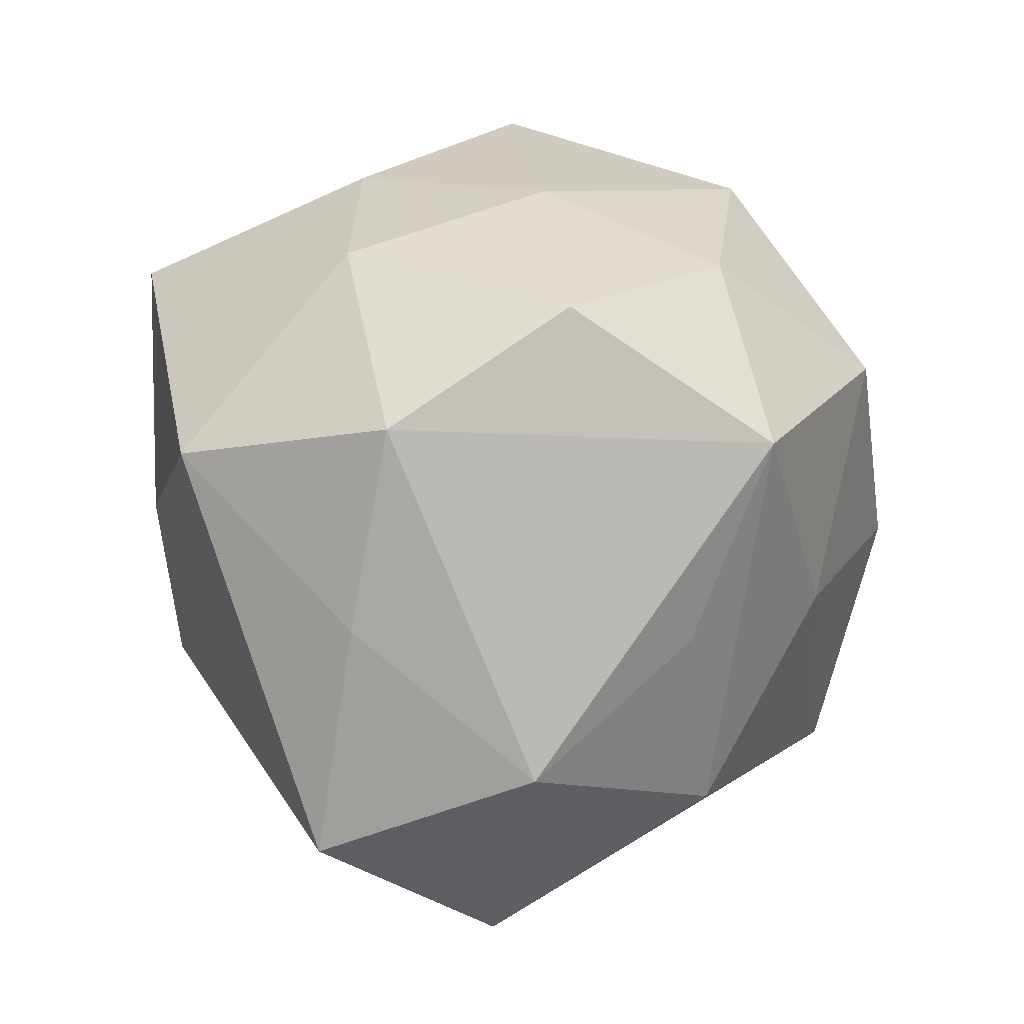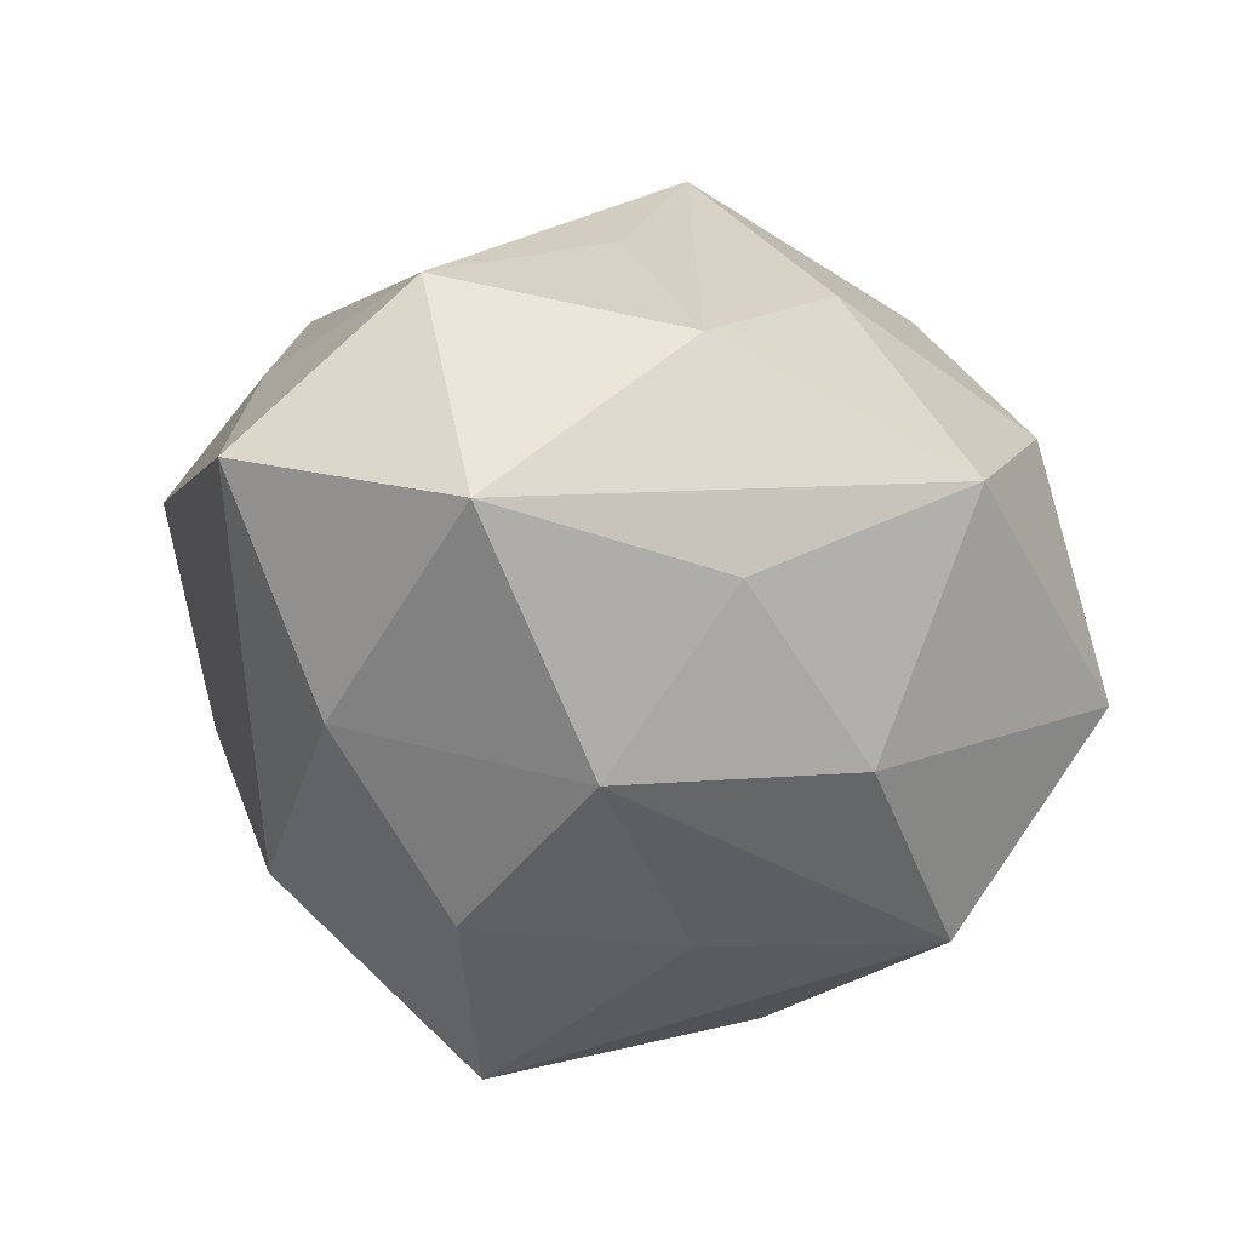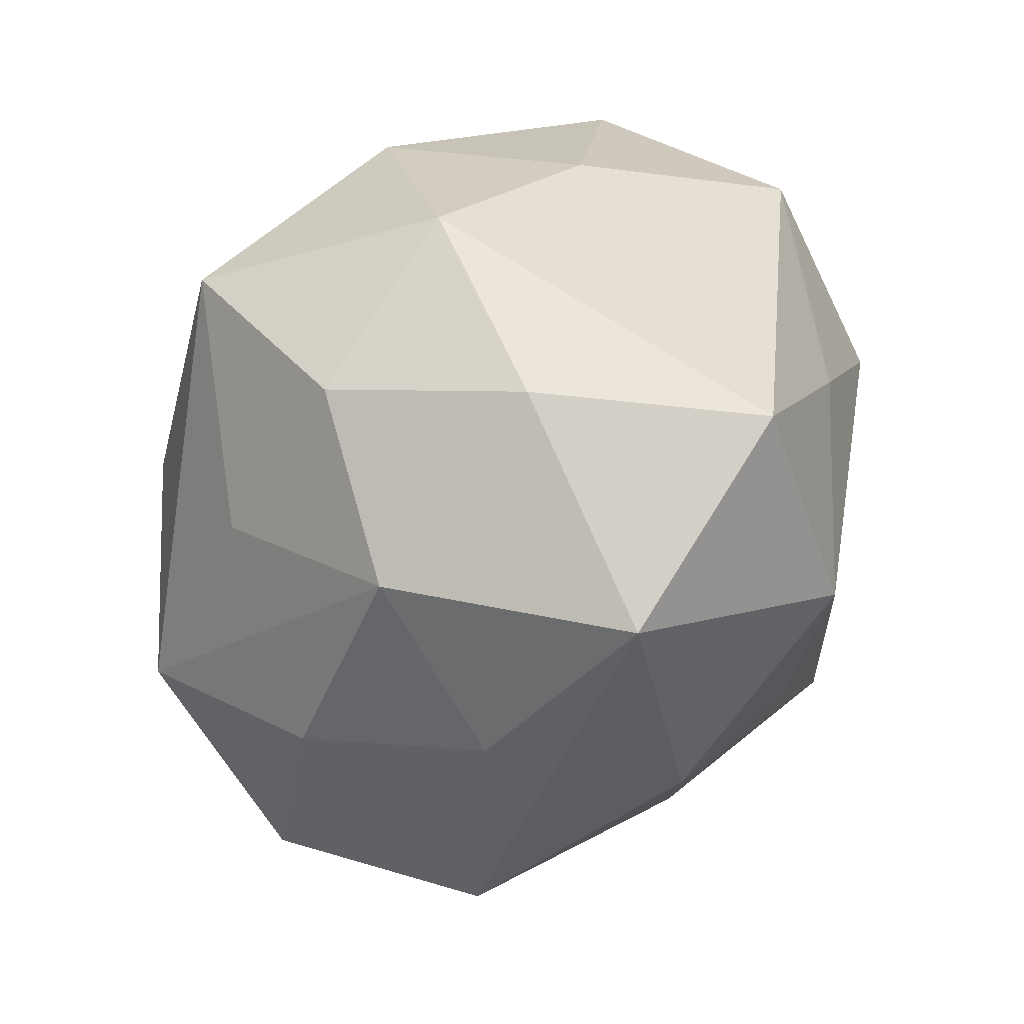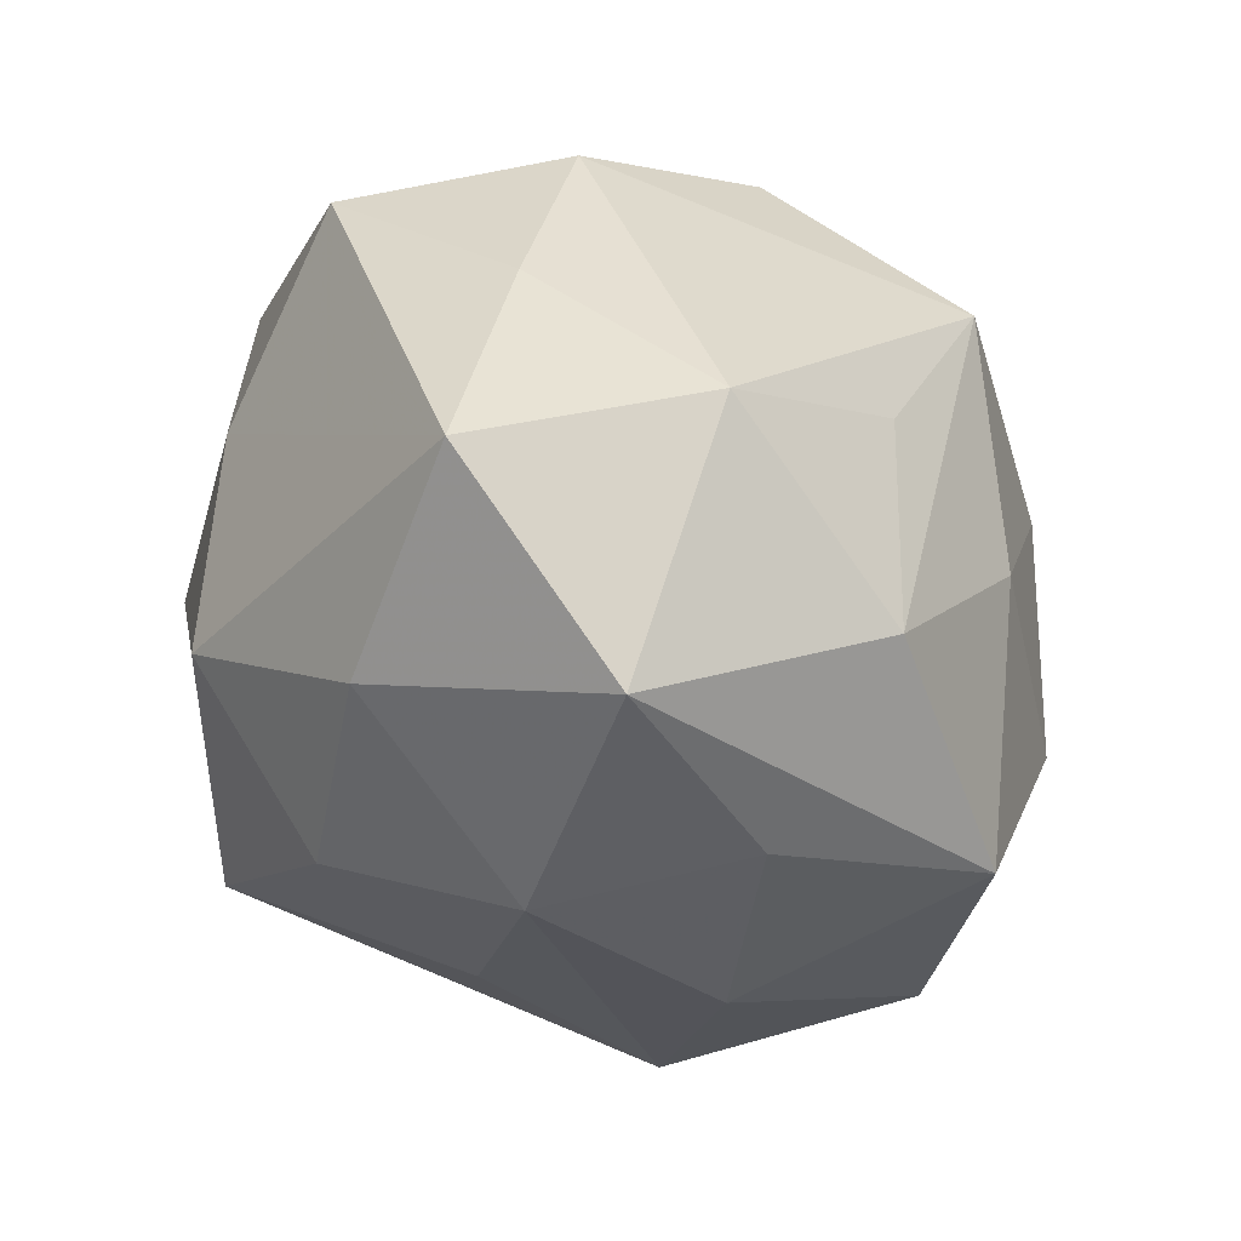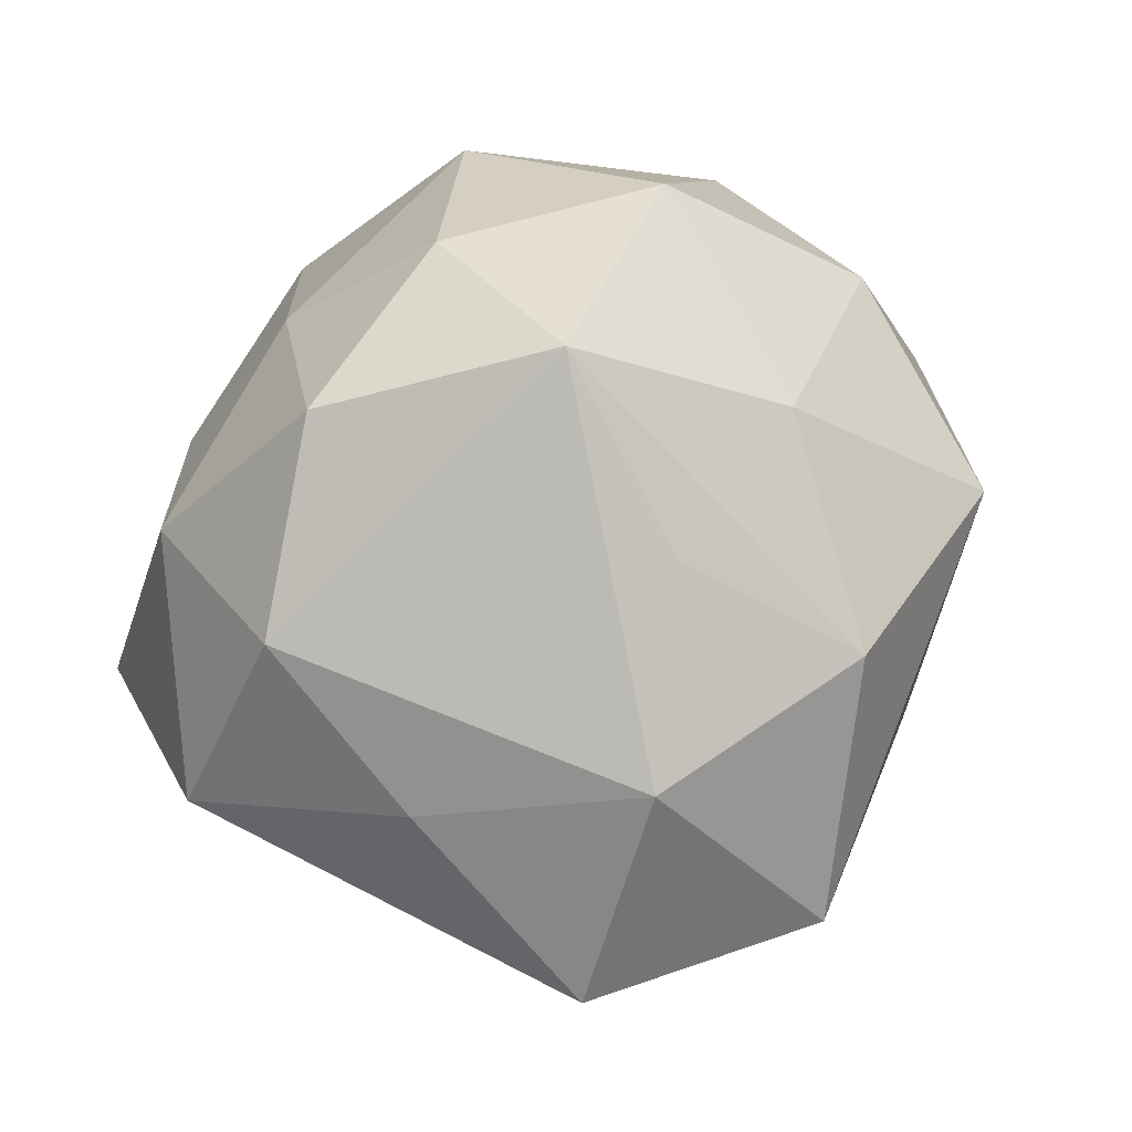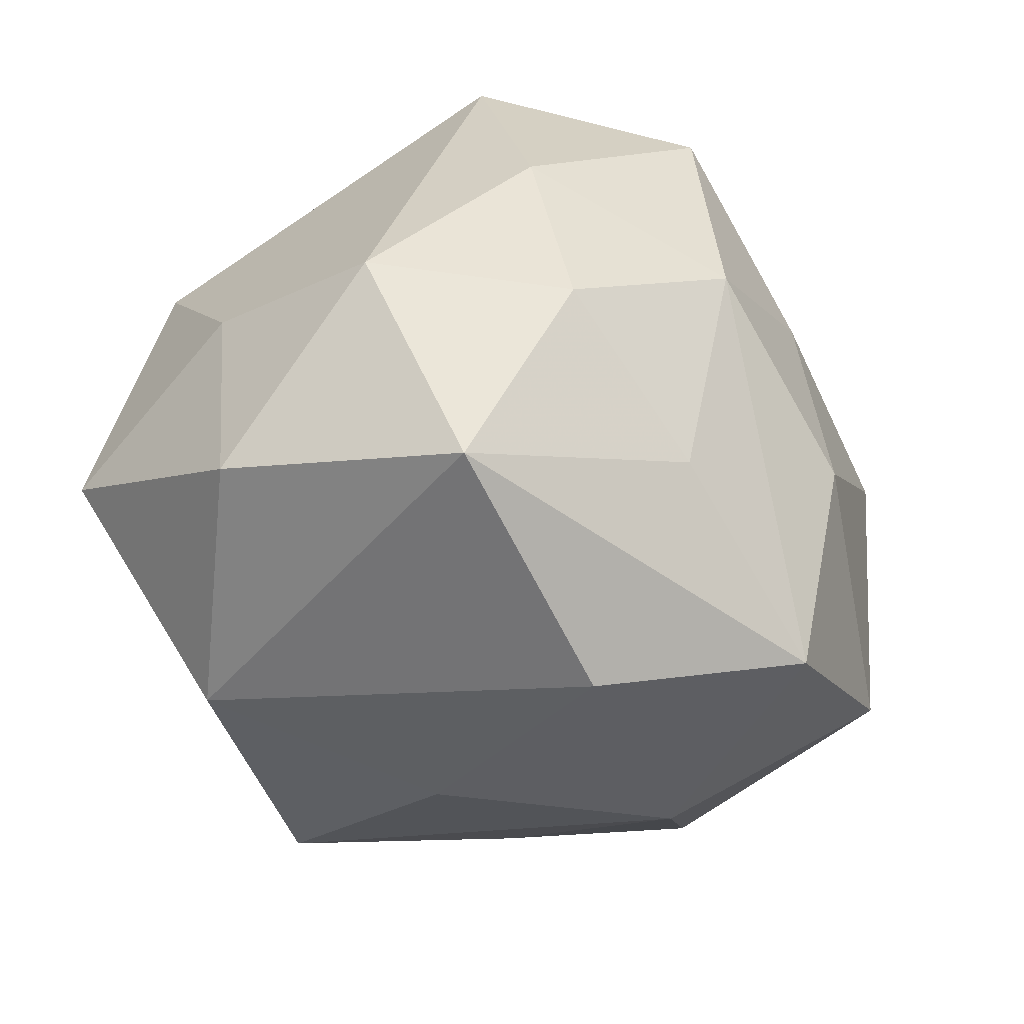
<metadata>
{"format":"obj","ext":"obj","renderer":"f3d","projection":"perspective","resolution":1024,"background":"white","views":[{"elev":-0.9,"azim":-30.1,"up":"+Y"},{"elev":-0.2,"azim":5.2,"up":"+Z"},{"elev":-71.1,"azim":-115.4,"up":"+Y"},{"elev":-67.3,"azim":-41.7,"up":"+Y"},{"elev":74.2,"azim":-43.0,"up":"+Z"},{"elev":-79.4,"azim":-36.8,"up":"+Z"}]}
</metadata>
<code>
v -0.04521 0.0001304 -0.01339
v -0.02512 -0.03994 -0.01166
v 0.002913 -0.01677 0.03966
v -0.03511 -0.01892 -0.02839
v 0.03408 0.01785 0.03411
v 0.05532 -0.009103 -0.01041
v 0.03913 0.01568 -0.02652
v 0.01234 0.03023 -0.03021
v 0.04867 0.02241 0.004413
v 0.02732 0.03453 -0.009837
v -0.01816 0.03859 -0.02729
v -0.01301 -0.01039 -0.0516
v 0.0131 -0.0371 0.02798
v -0.008199 -0.05436 0.01048
v -0.01561 0.02298 0.04178
v 0.02593 -0.0117 0.03413
v 0.04782 -0.002687 0.01903
v 0.01693 0.003908 -0.04626
v 0.01119 -0.02369 -0.03551
v 0.01743 -0.0428 0.002964
v 0.02477 0.04273 0.01696
v -0.04724 0.03 -0.01012
v -0.03545 -0.04264 0.01522
v 0.0302 -0.03205 -0.01664
v -0.03578 0.008319 0.03378
v 0.004891 0.05329 -0.007178
v 0.03819 -0.01233 -0.03578
v -0.03443 0.01124 -0.03651
v -0.01281 -0.03195 -0.03281
v -0.01621 -0.0335 0.03464
v 0.0414 -0.03075 0.01302
v 0.009402 0.02975 0.03652
v -0.02201 0.04285 0.0004852
v -0.03632 -0.01546 0.0257
v -0.006464 0.03981 0.02045
v 0.00834 0.007034 0.04943
v 0.003182 -0.04377 -0.01765
v -0.05268 0.005883 0.01263
v -0.0343 0.0303 0.02052
f 26 35 21
f 21 9 26
f 7 6 27
f 9 6 7
f 8 26 7
f 31 6 17
f 17 6 9
f 24 37 27
f 27 6 24
f 24 6 31
f 21 35 32
f 23 4 2
f 33 26 22
f 35 26 33
f 27 37 19
f 19 12 27
f 22 26 11
f 11 26 8
f 8 7 18
f 18 11 8
f 12 11 18
f 27 12 18
f 18 7 27
f 10 26 9
f 9 7 10
f 10 7 26
f 21 32 5
f 5 32 36
f 5 9 21
f 5 17 9
f 20 24 31
f 37 24 20
f 38 23 34
f 34 25 38
f 2 37 14
f 14 23 2
f 37 20 14
f 14 20 31
f 36 32 15
f 15 25 36
f 15 32 35
f 29 19 37
f 12 19 29
f 29 37 2
f 2 4 29
f 4 12 29
f 22 11 28
f 28 11 12
f 28 12 4
f 1 38 22
f 22 28 1
f 1 28 4
f 4 23 1
f 23 38 1
f 31 17 16
f 16 5 36
f 17 5 16
f 23 14 30
f 36 25 30
f 34 23 30
f 30 25 34
f 35 33 39
f 39 15 35
f 39 33 22
f 25 15 39
f 22 38 39
f 39 38 25
f 36 30 3
f 13 14 31
f 13 30 14
f 31 16 13
f 13 3 30
f 13 16 36
f 36 3 13

</code>
